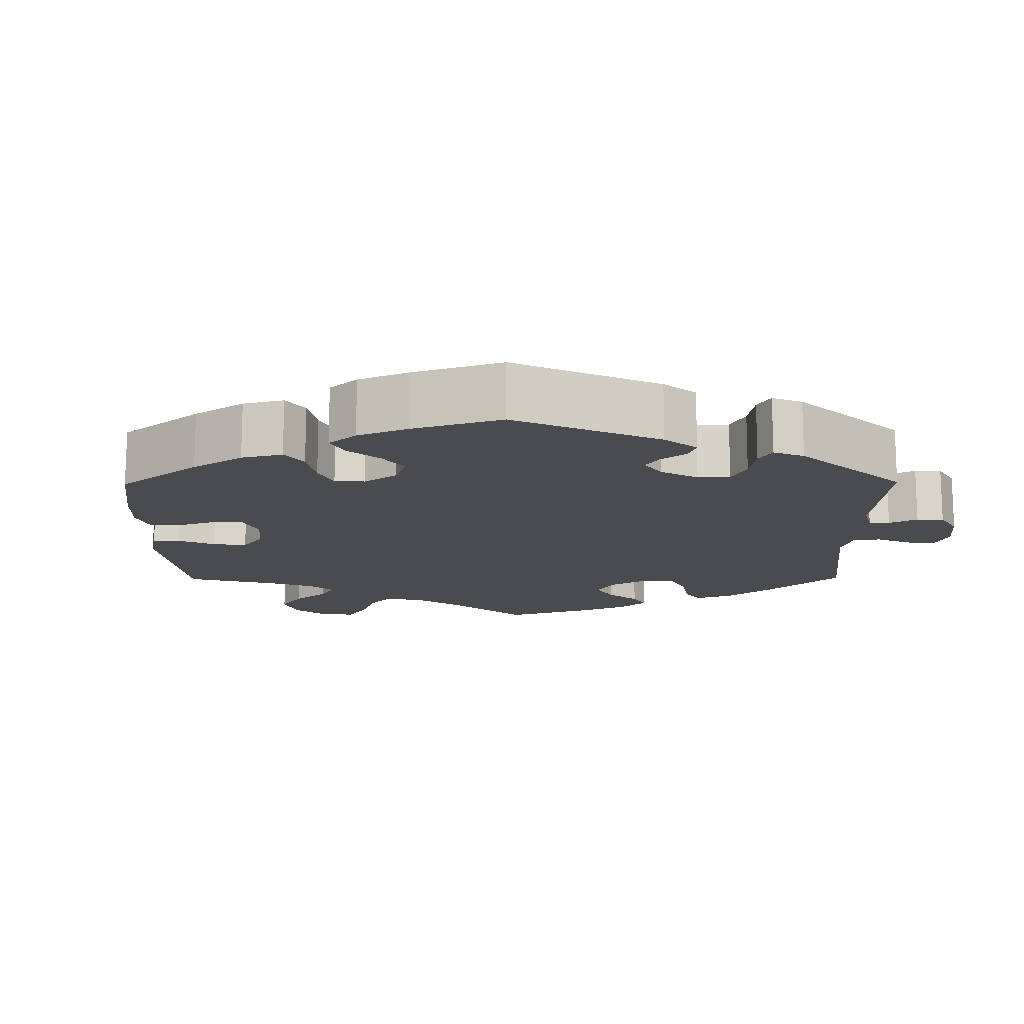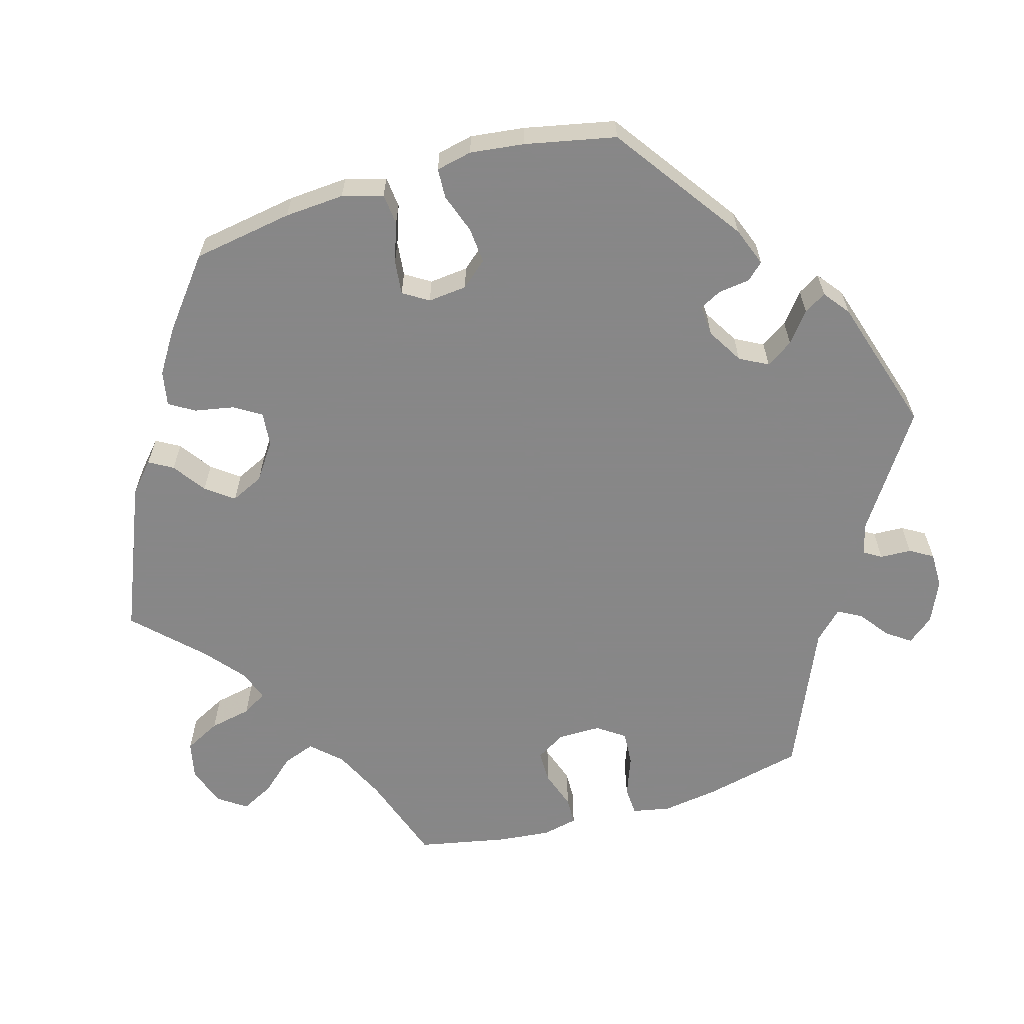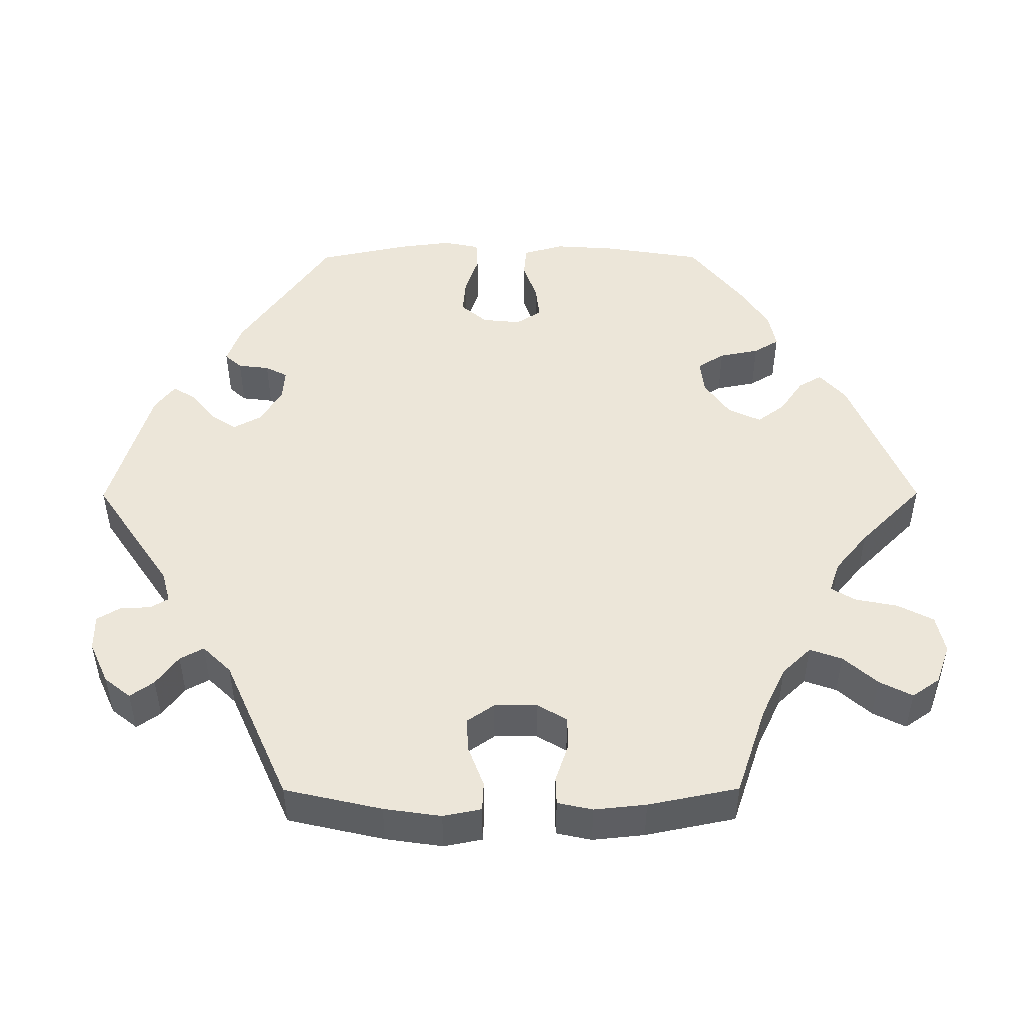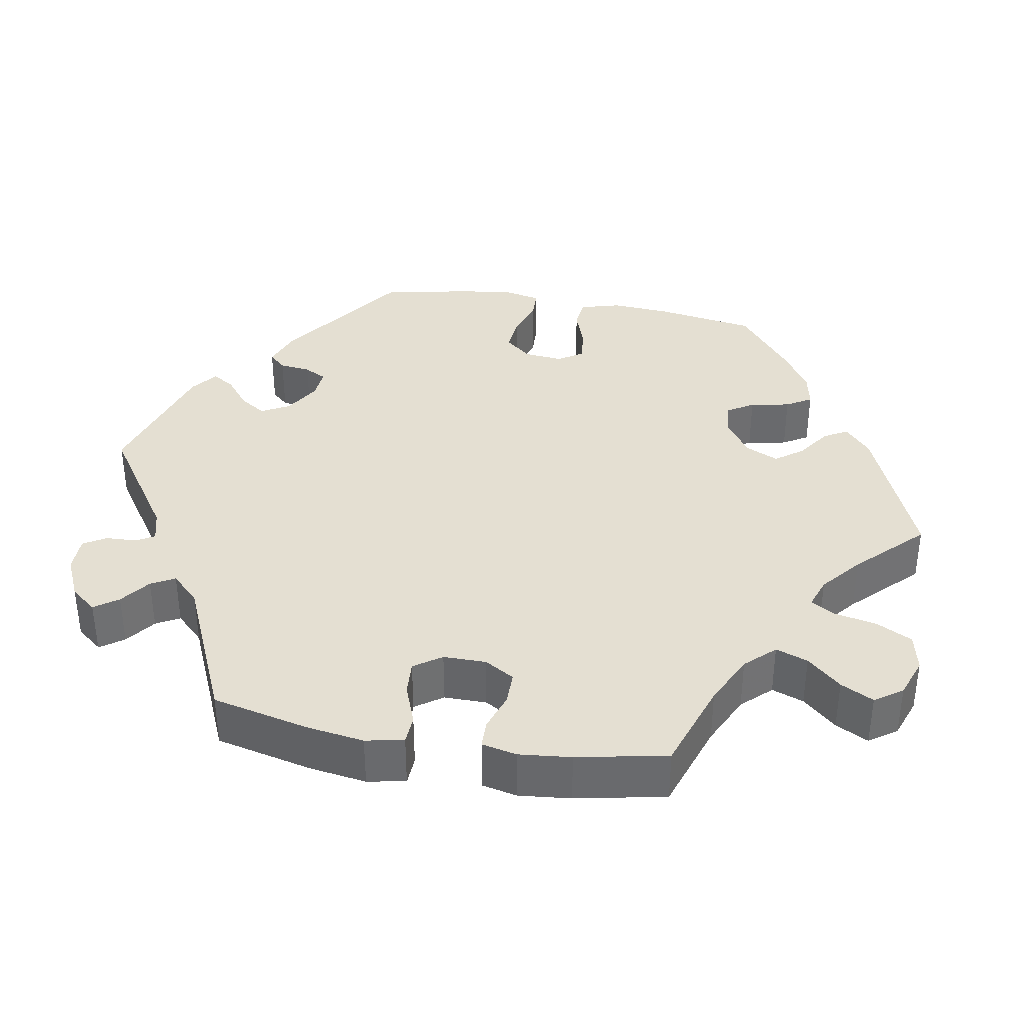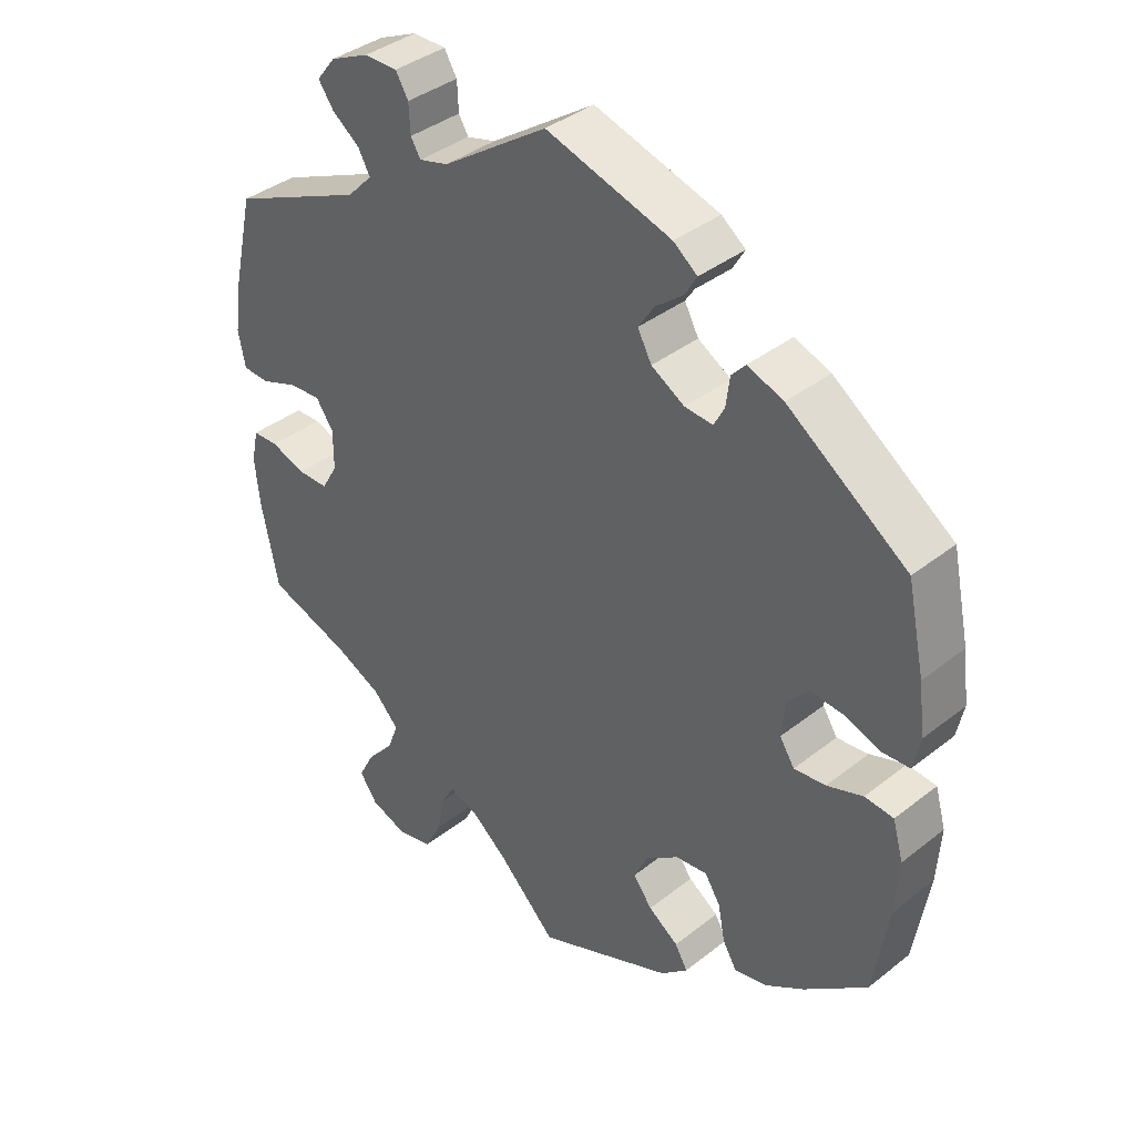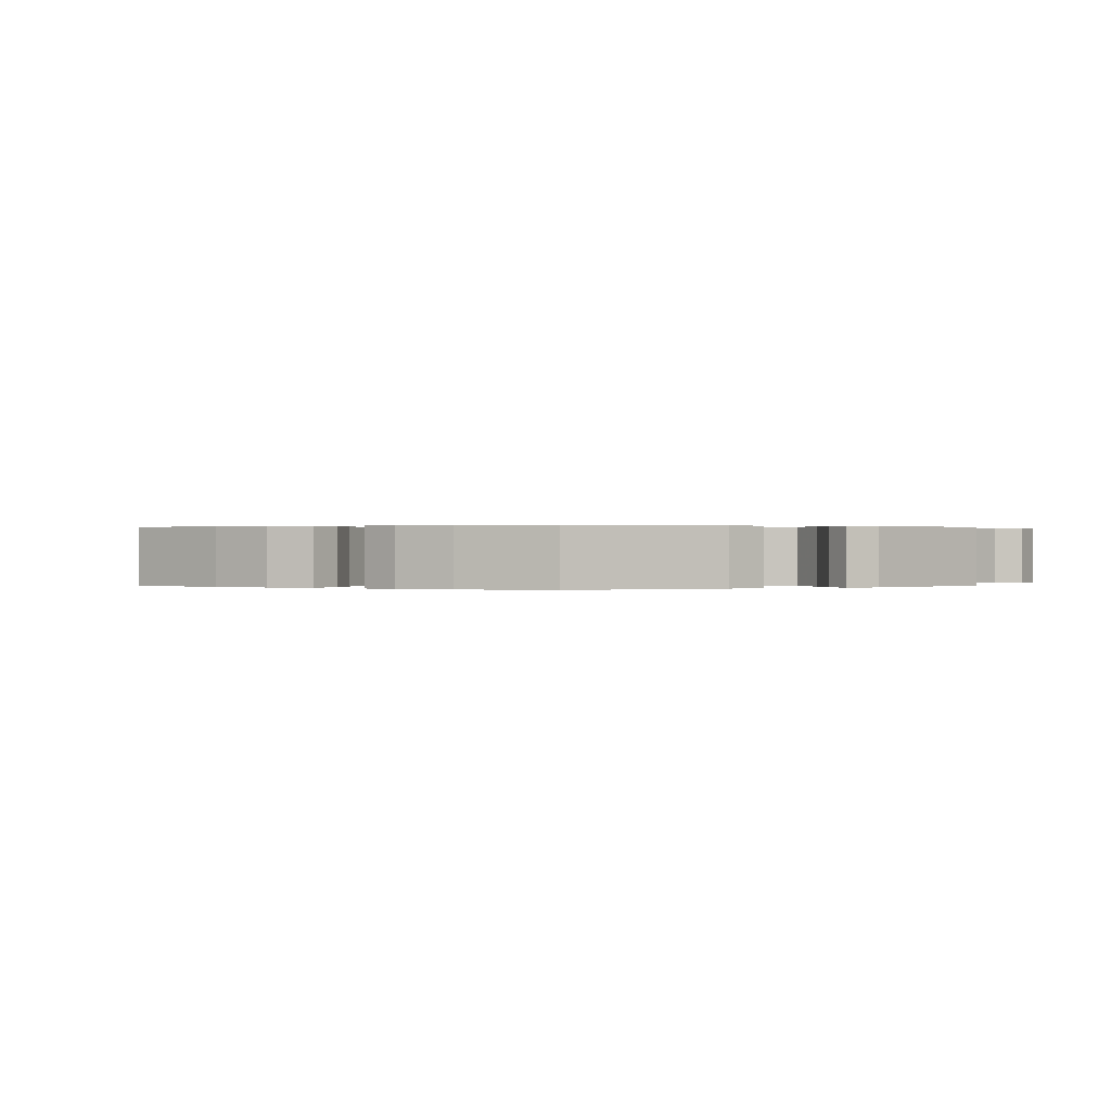
<metadata>
{"format":"obj","ext":"obj","renderer":"f3d","projection":"perspective","resolution":1024,"background":"white","views":[{"elev":-14.1,"azim":-59.4,"up":"+Y"},{"elev":-62.6,"azim":-73.6,"up":"+Y"},{"elev":48.7,"azim":89.8,"up":"+Y"},{"elev":37.0,"azim":100.1,"up":"+Y"},{"elev":38.2,"azim":-134.9,"up":"+Z"},{"elev":0.2,"azim":-60.5,"up":"+Y"}]}
</metadata>
<code>
v 0.149 0.07 0.477
v 0.19 0.07 0.466
v 0.204 0.07 0.489
v 0.206 0.07 0.53
v 0.224 0.07 0.56
v 0.271 0.07 0.56
v 0.326 0.07 0.535
v 0.353 0.07 0.501
v 0.331 0.07 0.47
v 0.292 0.07 0.441
v 0.275 0.07 0.41
v 0.311 0.07 0.373
v 0.501 0.07 0.289
v 0.53 0.07 0.162
v 0.541 0.07 0.087
v 0.531 0.07 0.037
v 0.493 0.07 0.035
v 0.44 0.07 0.055
v 0.395 0.07 0.058
v 0.37 0.07 0.022
v 0.37 0.07 -0.034
v 0.393 0.07 -0.073
v 0.436 0.07 -0.073
v 0.486 0.07 -0.056
v 0.522 0.07 -0.057
v 0.532 0.07 -0.103
v 0.525 0.07 -0.171
v 0.501 0.07 -0.289
v 0.383 0.07 -0.329
v 0.316 0.07 -0.361
v 0.28 0.07 -0.399
v 0.295 0.07 -0.441
v 0.334 0.07 -0.485
v 0.356 0.07 -0.528
v 0.331 0.07 -0.564
v 0.279 0.07 -0.583
v 0.229 0.07 -0.572
v 0.205 0.07 -0.525
v 0.194 0.07 -0.47
v 0.175 0.07 -0.438
v 0.135 0.07 -0.452
v 0.083 0.07 -0.495
v 0 0.07 -0.578
v -0.195 0.07 -0.497
v -0.233 0.07 -0.463
v -0.215 0.07 -0.432
v -0.172 0.07 -0.402
v -0.145 0.07 -0.366
v -0.165 0.07 -0.323
v -0.212 0.07 -0.29
v -0.257 0.07 -0.285
v -0.279 0.07 -0.32
v -0.289 0.07 -0.372
v -0.309 0.07 -0.405
v -0.355 0.07 -0.396
v -0.411 0.07 -0.36
v -0.5 0.07 -0.289
v -0.521 0.07 -0.158
v -0.526 0.07 -0.08
v -0.511 0.07 -0.027
v -0.47 0.07 -0.023
v -0.419 0.07 -0.041
v -0.374 0.07 -0.046
v -0.353 0.07 -0.013
v -0.358 0.07 0.038
v -0.387 0.07 0.072
v -0.434 0.07 0.068
v -0.486 0.07 0.05
v -0.525 0.07 0.052
v -0.535 0.07 0.099
v -0.526 0.07 0.17
v -0.501 0.07 0.288
v -0.331 0.07 0.408
v -0.28 0.07 0.427
v -0.26 0.07 0.405
v -0.255 0.07 0.364
v -0.24 0.07 0.335
v -0.2 0.07 0.338
v -0.153 0.07 0.366
v -0.133 0.07 0.403
v -0.156 0.07 0.438
v -0.195 0.07 0.469
v -0.212 0.07 0.498
v -0.178 0.07 0.524
v 0 0.07 0.578
v 0.149 0 0.477
v 0.19 0 0.466
v 0.204 0 0.489
v 0.206 0 0.53
v 0.224 0 0.56
v 0.271 0 0.56
v 0.326 0 0.535
v 0.353 0 0.501
v 0.331 0 0.47
v 0.292 0 0.441
v 0.275 0 0.41
v 0.311 0 0.373
v 0.501 0 0.289
v 0.53 0 0.162
v 0.541 0 0.087
v 0.531 0 0.037
v 0.493 0 0.035
v 0.44 0 0.055
v 0.395 0 0.058
v 0.37 0 0.022
v 0.37 0 -0.034
v 0.393 0 -0.073
v 0.436 0 -0.073
v 0.486 0 -0.056
v 0.522 0 -0.057
v 0.532 0 -0.103
v 0.525 0 -0.171
v 0.501 0 -0.289
v 0.383 0 -0.329
v 0.316 0 -0.361
v 0.28 0 -0.399
v 0.295 0 -0.441
v 0.334 0 -0.485
v 0.356 0 -0.528
v 0.331 0 -0.564
v 0.279 0 -0.583
v 0.229 0 -0.572
v 0.205 0 -0.525
v 0.194 0 -0.47
v 0.175 0 -0.438
v 0.135 0 -0.452
v 0.083 0 -0.495
v 0 0 -0.578
v -0.195 0 -0.497
v -0.233 0 -0.463
v -0.215 0 -0.432
v -0.172 0 -0.402
v -0.145 0 -0.366
v -0.165 0 -0.323
v -0.212 0 -0.29
v -0.257 0 -0.285
v -0.279 0 -0.32
v -0.289 0 -0.372
v -0.309 0 -0.405
v -0.355 0 -0.396
v -0.411 0 -0.36
v -0.5 0 -0.289
v -0.521 0 -0.158
v -0.526 0 -0.08
v -0.511 0 -0.027
v -0.47 0 -0.023
v -0.419 0 -0.041
v -0.374 0 -0.046
v -0.353 0 -0.013
v -0.358 0 0.038
v -0.387 0 0.072
v -0.434 0 0.068
v -0.486 0 0.05
v -0.525 0 0.052
v -0.535 0 0.099
v -0.526 0 0.17
v -0.501 0 0.288
v -0.331 0 0.408
v -0.28 0 0.427
v -0.26 0 0.405
v -0.255 0 0.364
v -0.24 0 0.335
v -0.2 0 0.338
v -0.153 0 0.366
v -0.133 0 0.403
v -0.156 0 0.438
v -0.195 0 0.469
v -0.212 0 0.498
v -0.178 0 0.524
v 0 0 0.578
f 84 85 1
f 81 82 83 84
f 80 81 84 1
f 79 80 1 2
f 78 79 2
f 73 74 75 76
f 73 76 77
f 72 73 77
f 71 72 77 78
f 67 68 69 70
f 66 67 70 71
f 59 60 61 62
f 59 62 63
f 58 59 63
f 57 58 63
f 56 57 63 64
f 52 53 54 55
f 51 52 55 56
f 44 45 46 47
f 42 43 44 47
f 41 42 47 48
f 40 41 48 49
f 36 37 38 39
f 36 39 40
f 35 36 40
f 32 33 34 35
f 31 32 35 40
f 30 31 40 49
f 26 27 28 29
f 23 24 25 26
f 22 23 26 29
f 21 22 29 30
f 15 16 17 18
f 15 18 19
f 12 13 14 15
f 11 12 15 19
f 7 8 9 10
f 7 10 11
f 6 7 11
f 3 4 5 6
f 2 3 6 11
f 66 71 78 2
f 51 56 64
f 50 51 64 65
f 49 50 65
f 20 21 30 49
f 20 49 65
f 19 20 65 66
f 2 11 19 66
f 86 170 169
f 169 168 167 166
f 86 169 166 165
f 87 86 165 164
f 87 164 163
f 161 160 159 158
f 162 161 158
f 162 158 157
f 163 162 157 156
f 155 154 153 152
f 156 155 152 151
f 147 146 145 144
f 148 147 144
f 148 144 143
f 148 143 142
f 149 148 142 141
f 140 139 138 137
f 141 140 137 136
f 132 131 130 129
f 132 129 128 127
f 133 132 127 126
f 134 133 126 125
f 124 123 122 121
f 125 124 121
f 125 121 120
f 120 119 118 117
f 125 120 117 116
f 134 125 116 115
f 114 113 112 111
f 111 110 109 108
f 114 111 108 107
f 115 114 107 106
f 103 102 101 100
f 104 103 100
f 100 99 98 97
f 104 100 97 96
f 95 94 93 92
f 96 95 92
f 96 92 91
f 91 90 89 88
f 96 91 88 87
f 87 163 156 151
f 149 141 136
f 150 149 136 135
f 150 135 134
f 134 115 106 105
f 150 134 105
f 151 150 105 104
f 151 104 96 87
f 1 86 87 2
f 2 87 88 3
f 3 88 89 4
f 4 89 90 5
f 5 90 91 6
f 6 91 92 7
f 7 92 93 8
f 8 93 94 9
f 9 94 95 10
f 10 95 96 11
f 11 96 97 12
f 12 97 98 13
f 13 98 99 14
f 14 99 100 15
f 15 100 101 16
f 16 101 102 17
f 17 102 103 18
f 18 103 104 19
f 19 104 105 20
f 20 105 106 21
f 21 106 107 22
f 22 107 108 23
f 23 108 109 24
f 24 109 110 25
f 25 110 111 26
f 26 111 112 27
f 27 112 113 28
f 28 113 114 29
f 29 114 115 30
f 30 115 116 31
f 31 116 117 32
f 32 117 118 33
f 33 118 119 34
f 34 119 120 35
f 35 120 121 36
f 36 121 122 37
f 37 122 123 38
f 38 123 124 39
f 39 124 125 40
f 40 125 126 41
f 41 126 127 42
f 42 127 128 43
f 43 128 129 44
f 44 129 130 45
f 45 130 131 46
f 46 131 132 47
f 47 132 133 48
f 48 133 134 49
f 49 134 135 50
f 50 135 136 51
f 51 136 137 52
f 52 137 138 53
f 53 138 139 54
f 54 139 140 55
f 55 140 141 56
f 56 141 142 57
f 57 142 143 58
f 58 143 144 59
f 59 144 145 60
f 60 145 146 61
f 61 146 147 62
f 62 147 148 63
f 63 148 149 64
f 64 149 150 65
f 65 150 151 66
f 66 151 152 67
f 67 152 153 68
f 68 153 154 69
f 69 154 155 70
f 70 155 156 71
f 71 156 157 72
f 72 157 158 73
f 73 158 159 74
f 74 159 160 75
f 75 160 161 76
f 76 161 162 77
f 77 162 163 78
f 78 163 164 79
f 79 164 165 80
f 80 165 166 81
f 81 166 167 82
f 82 167 168 83
f 83 168 169 84
f 84 169 170 85
f 85 170 86 1

</code>
